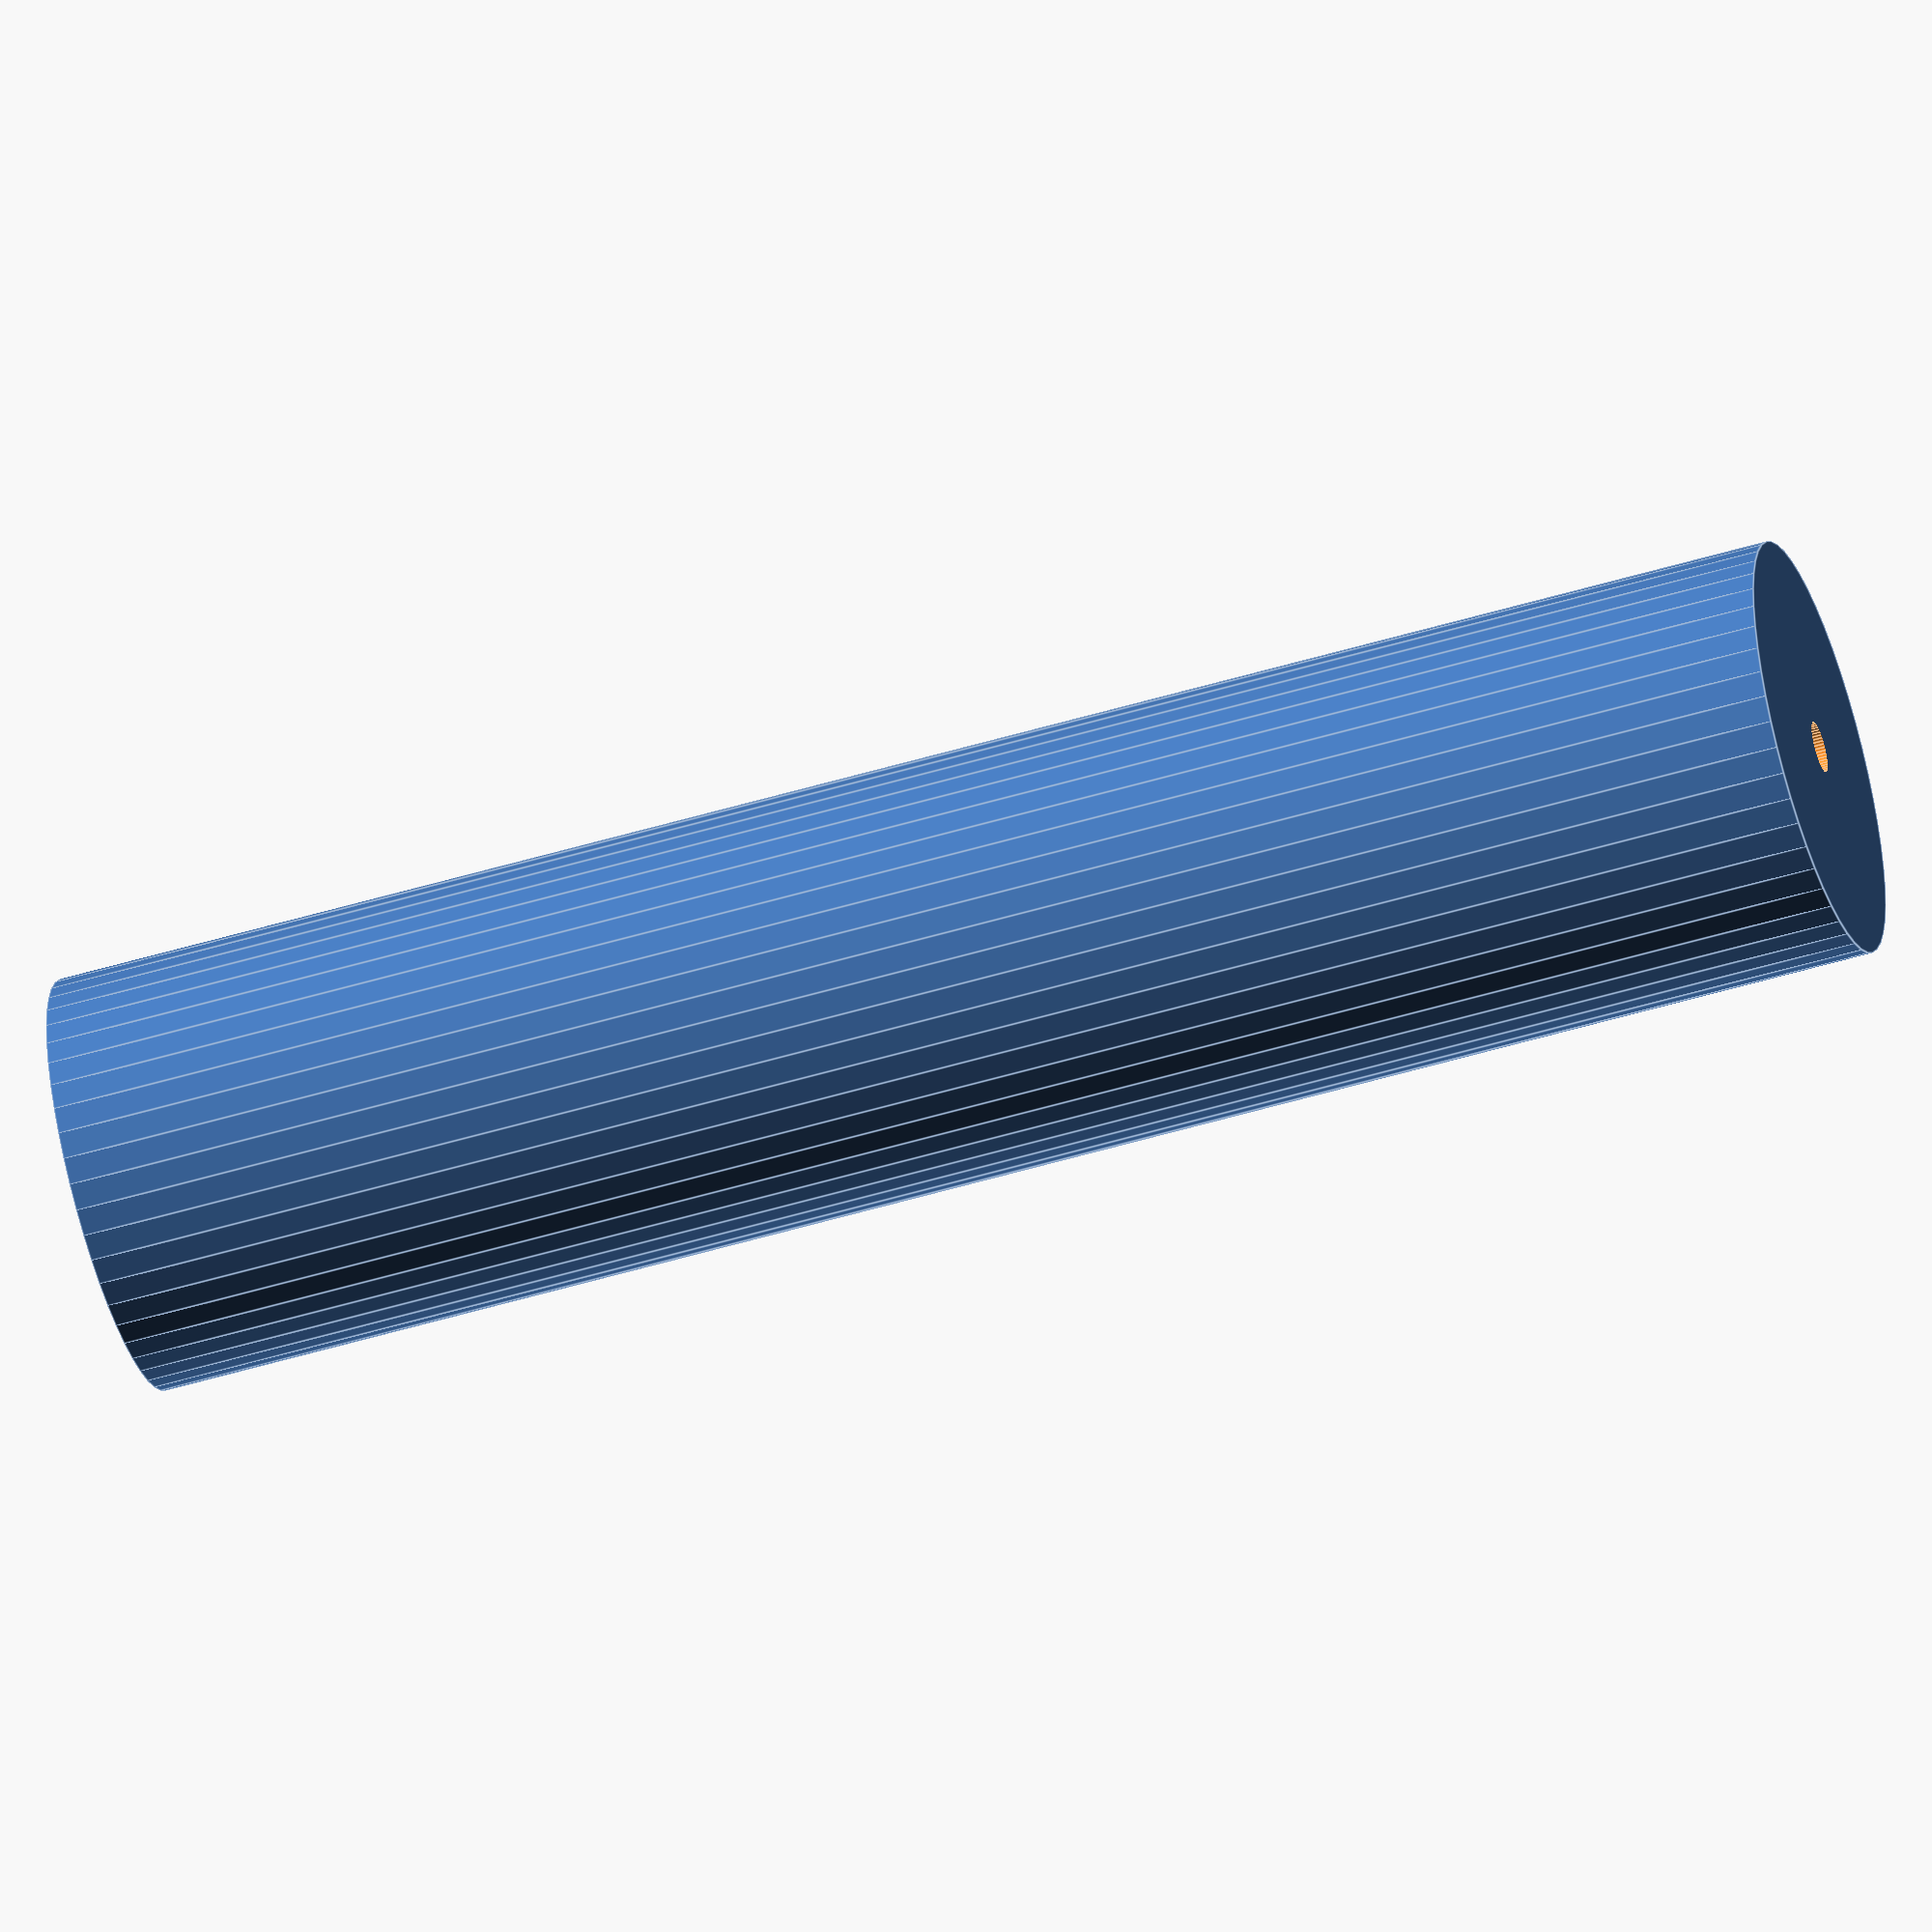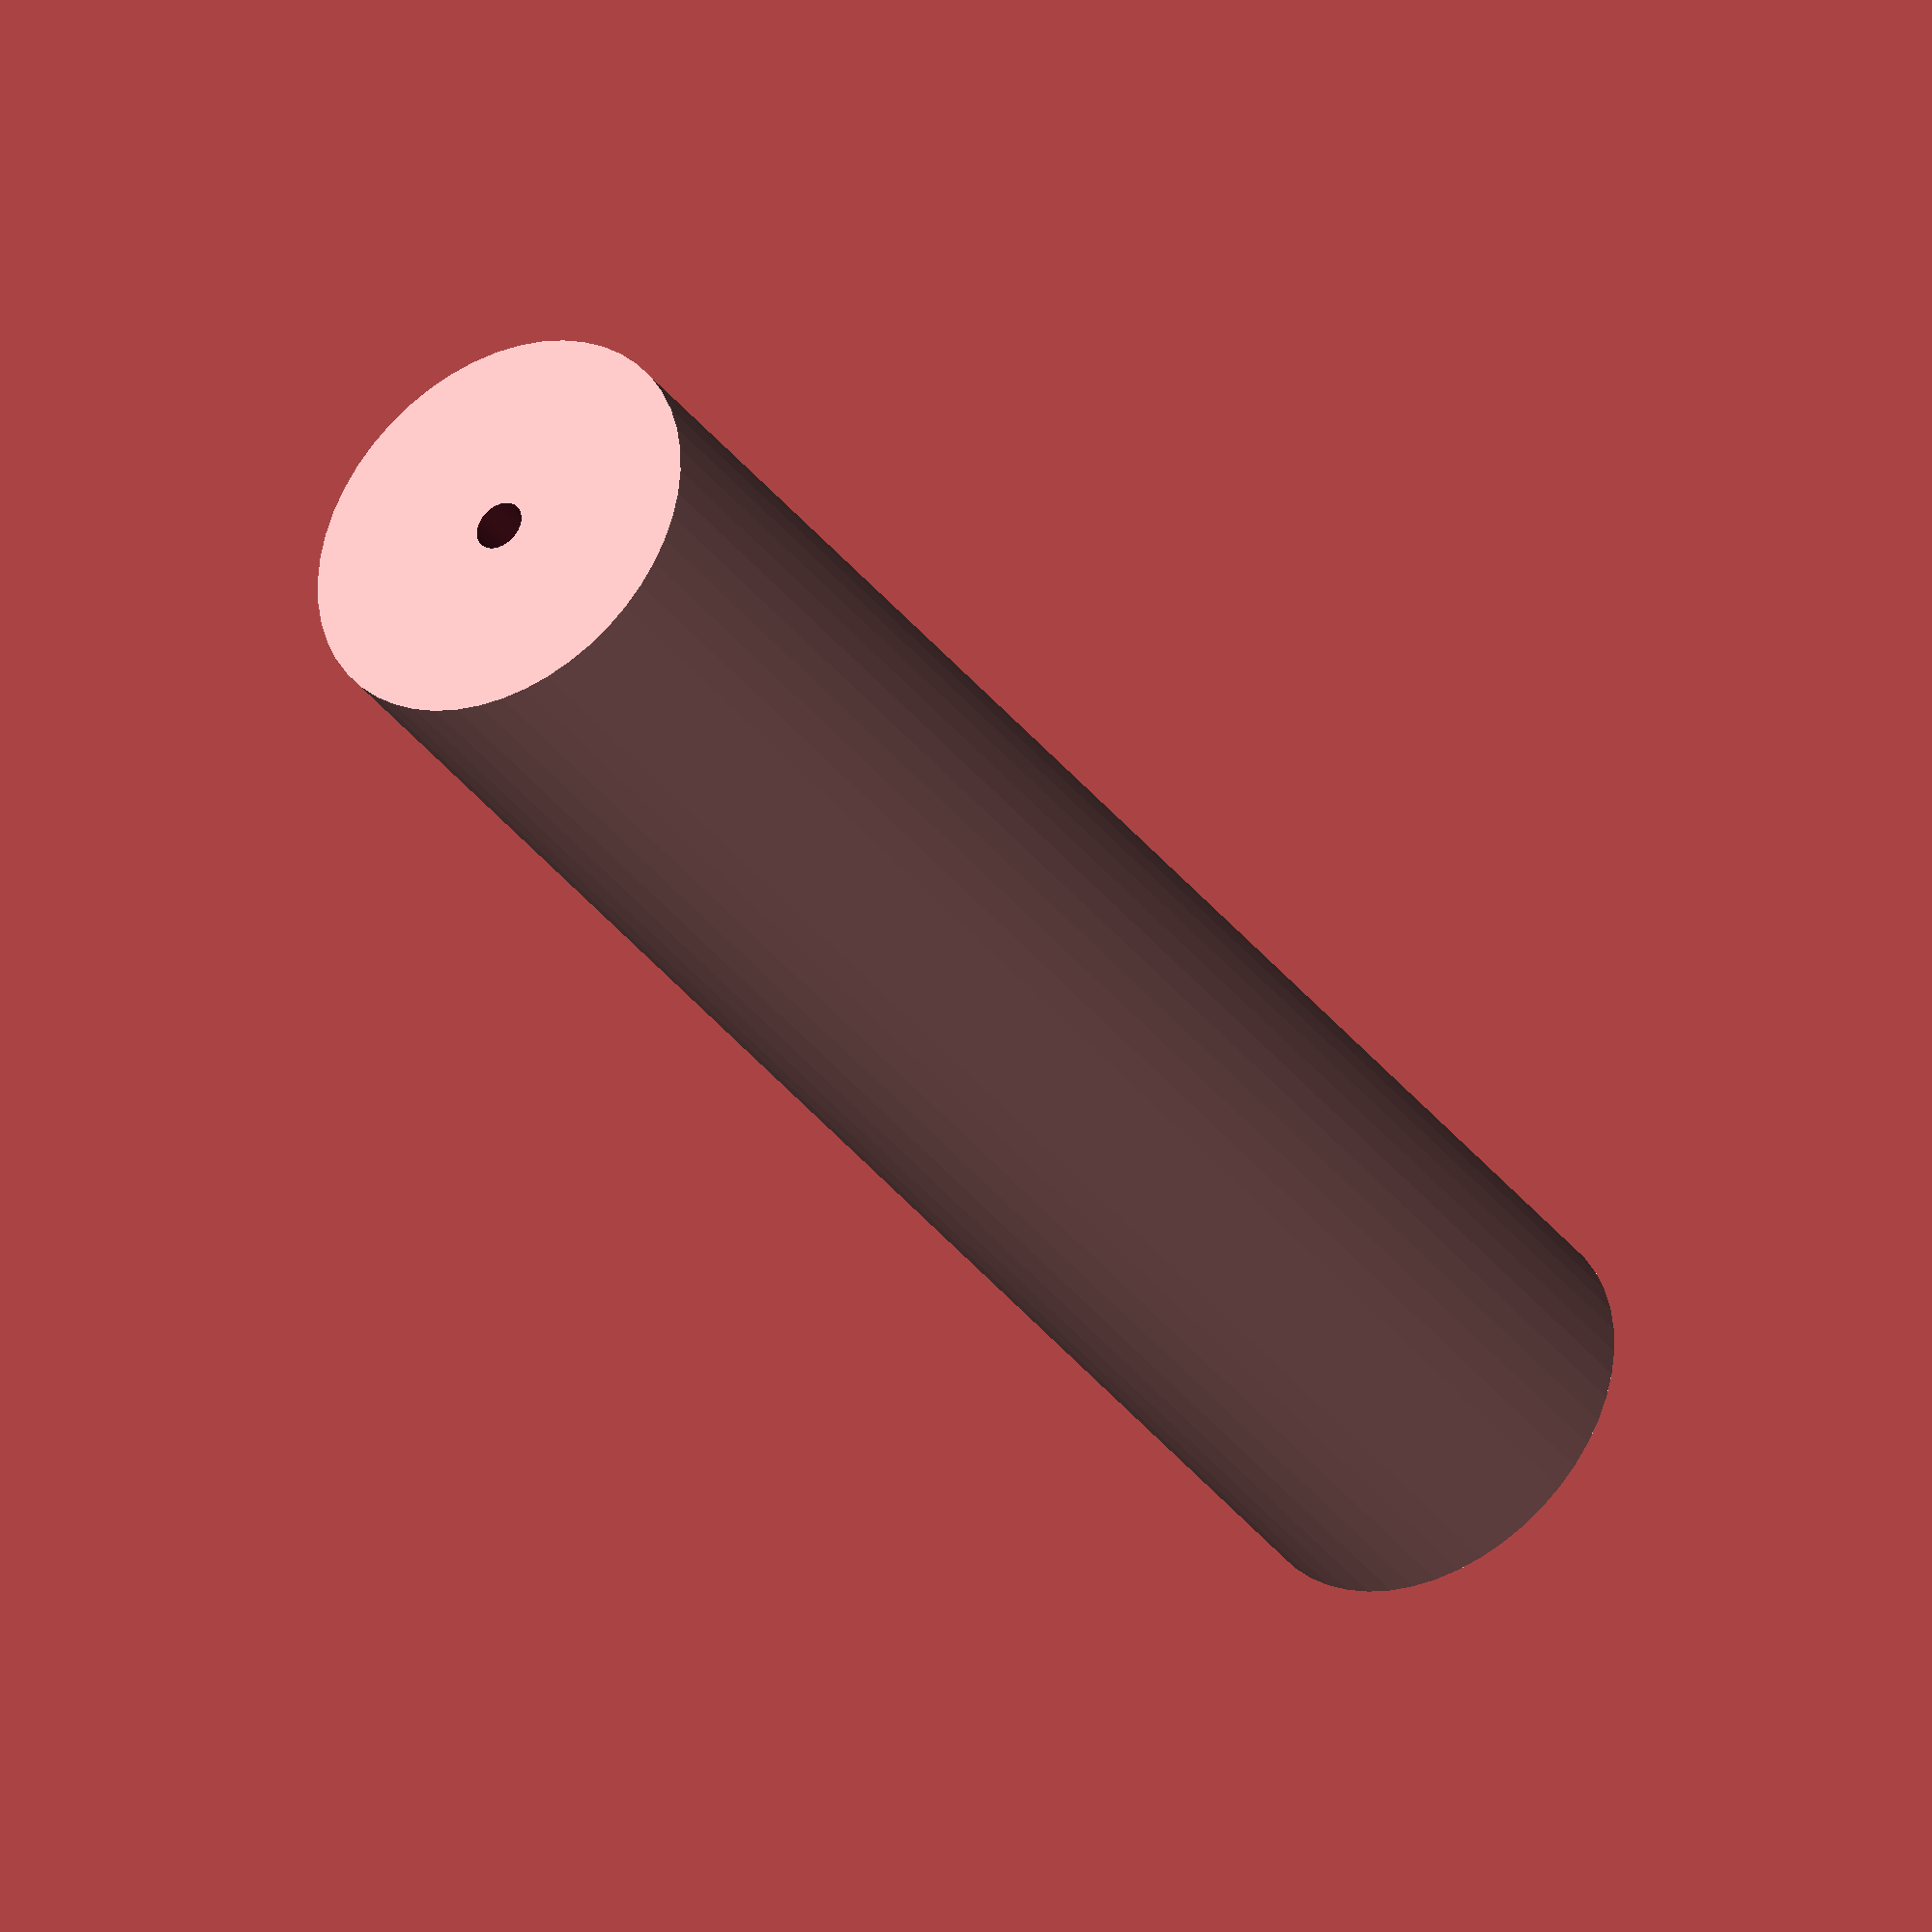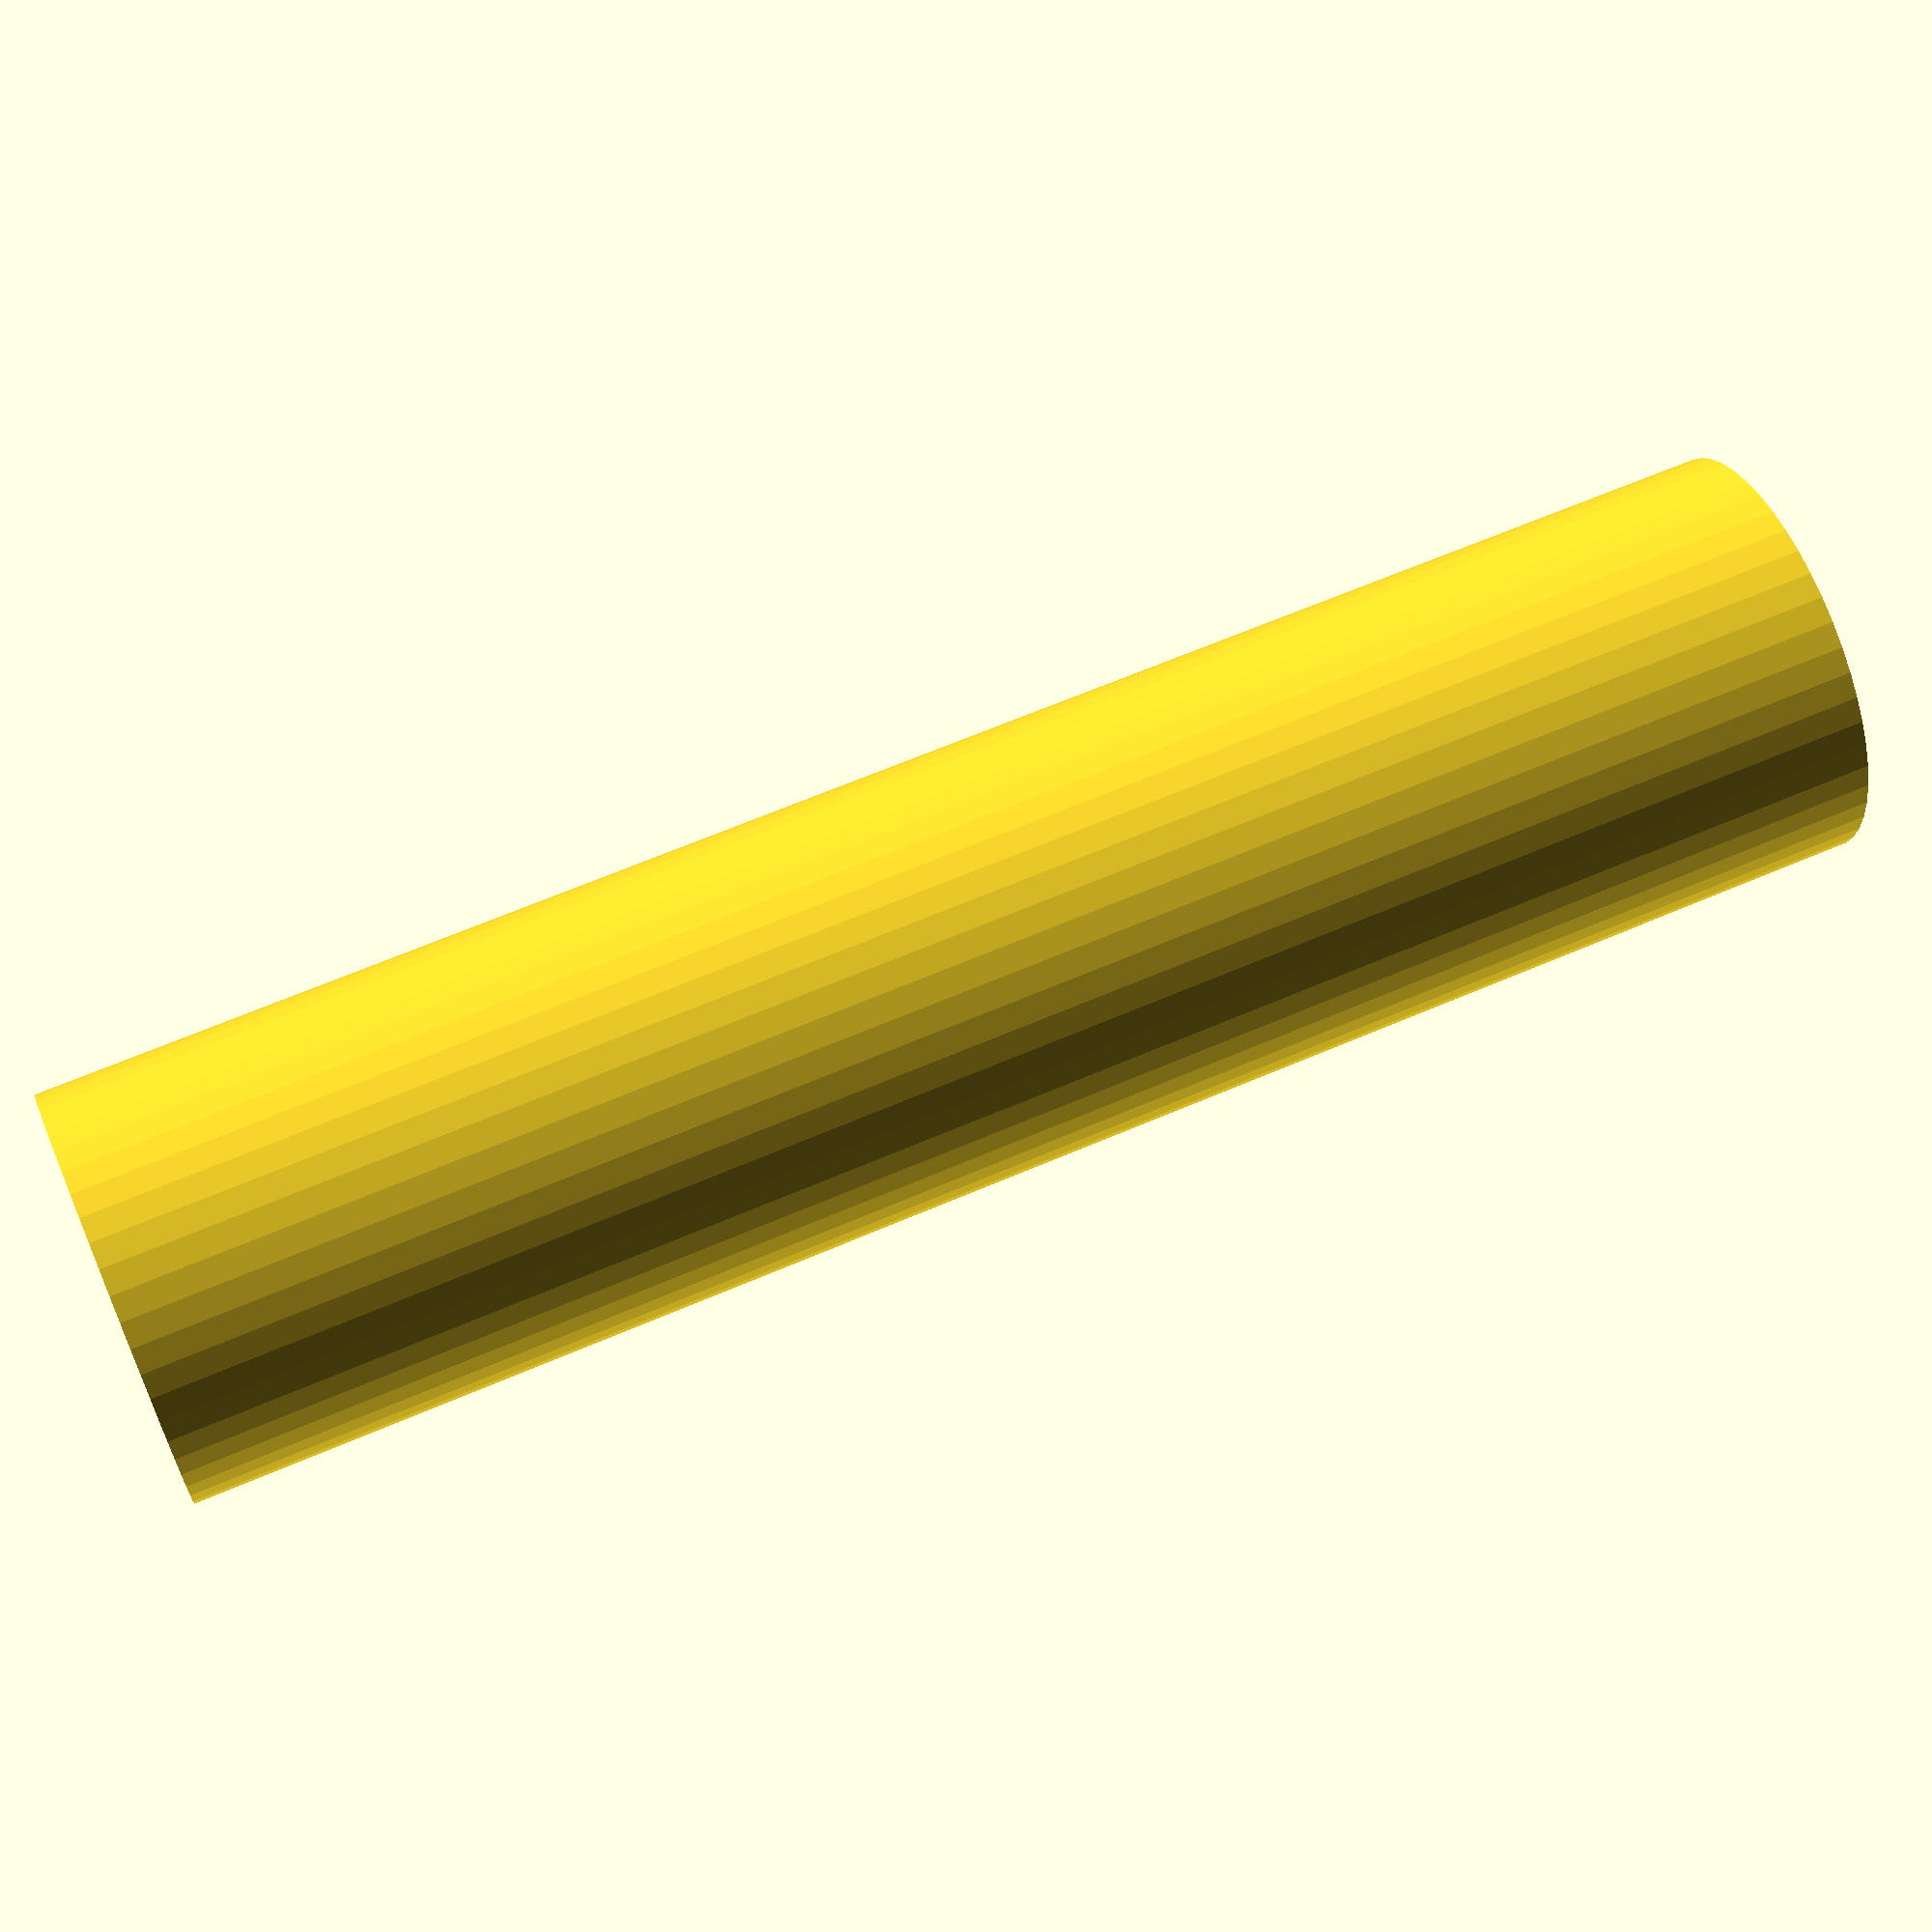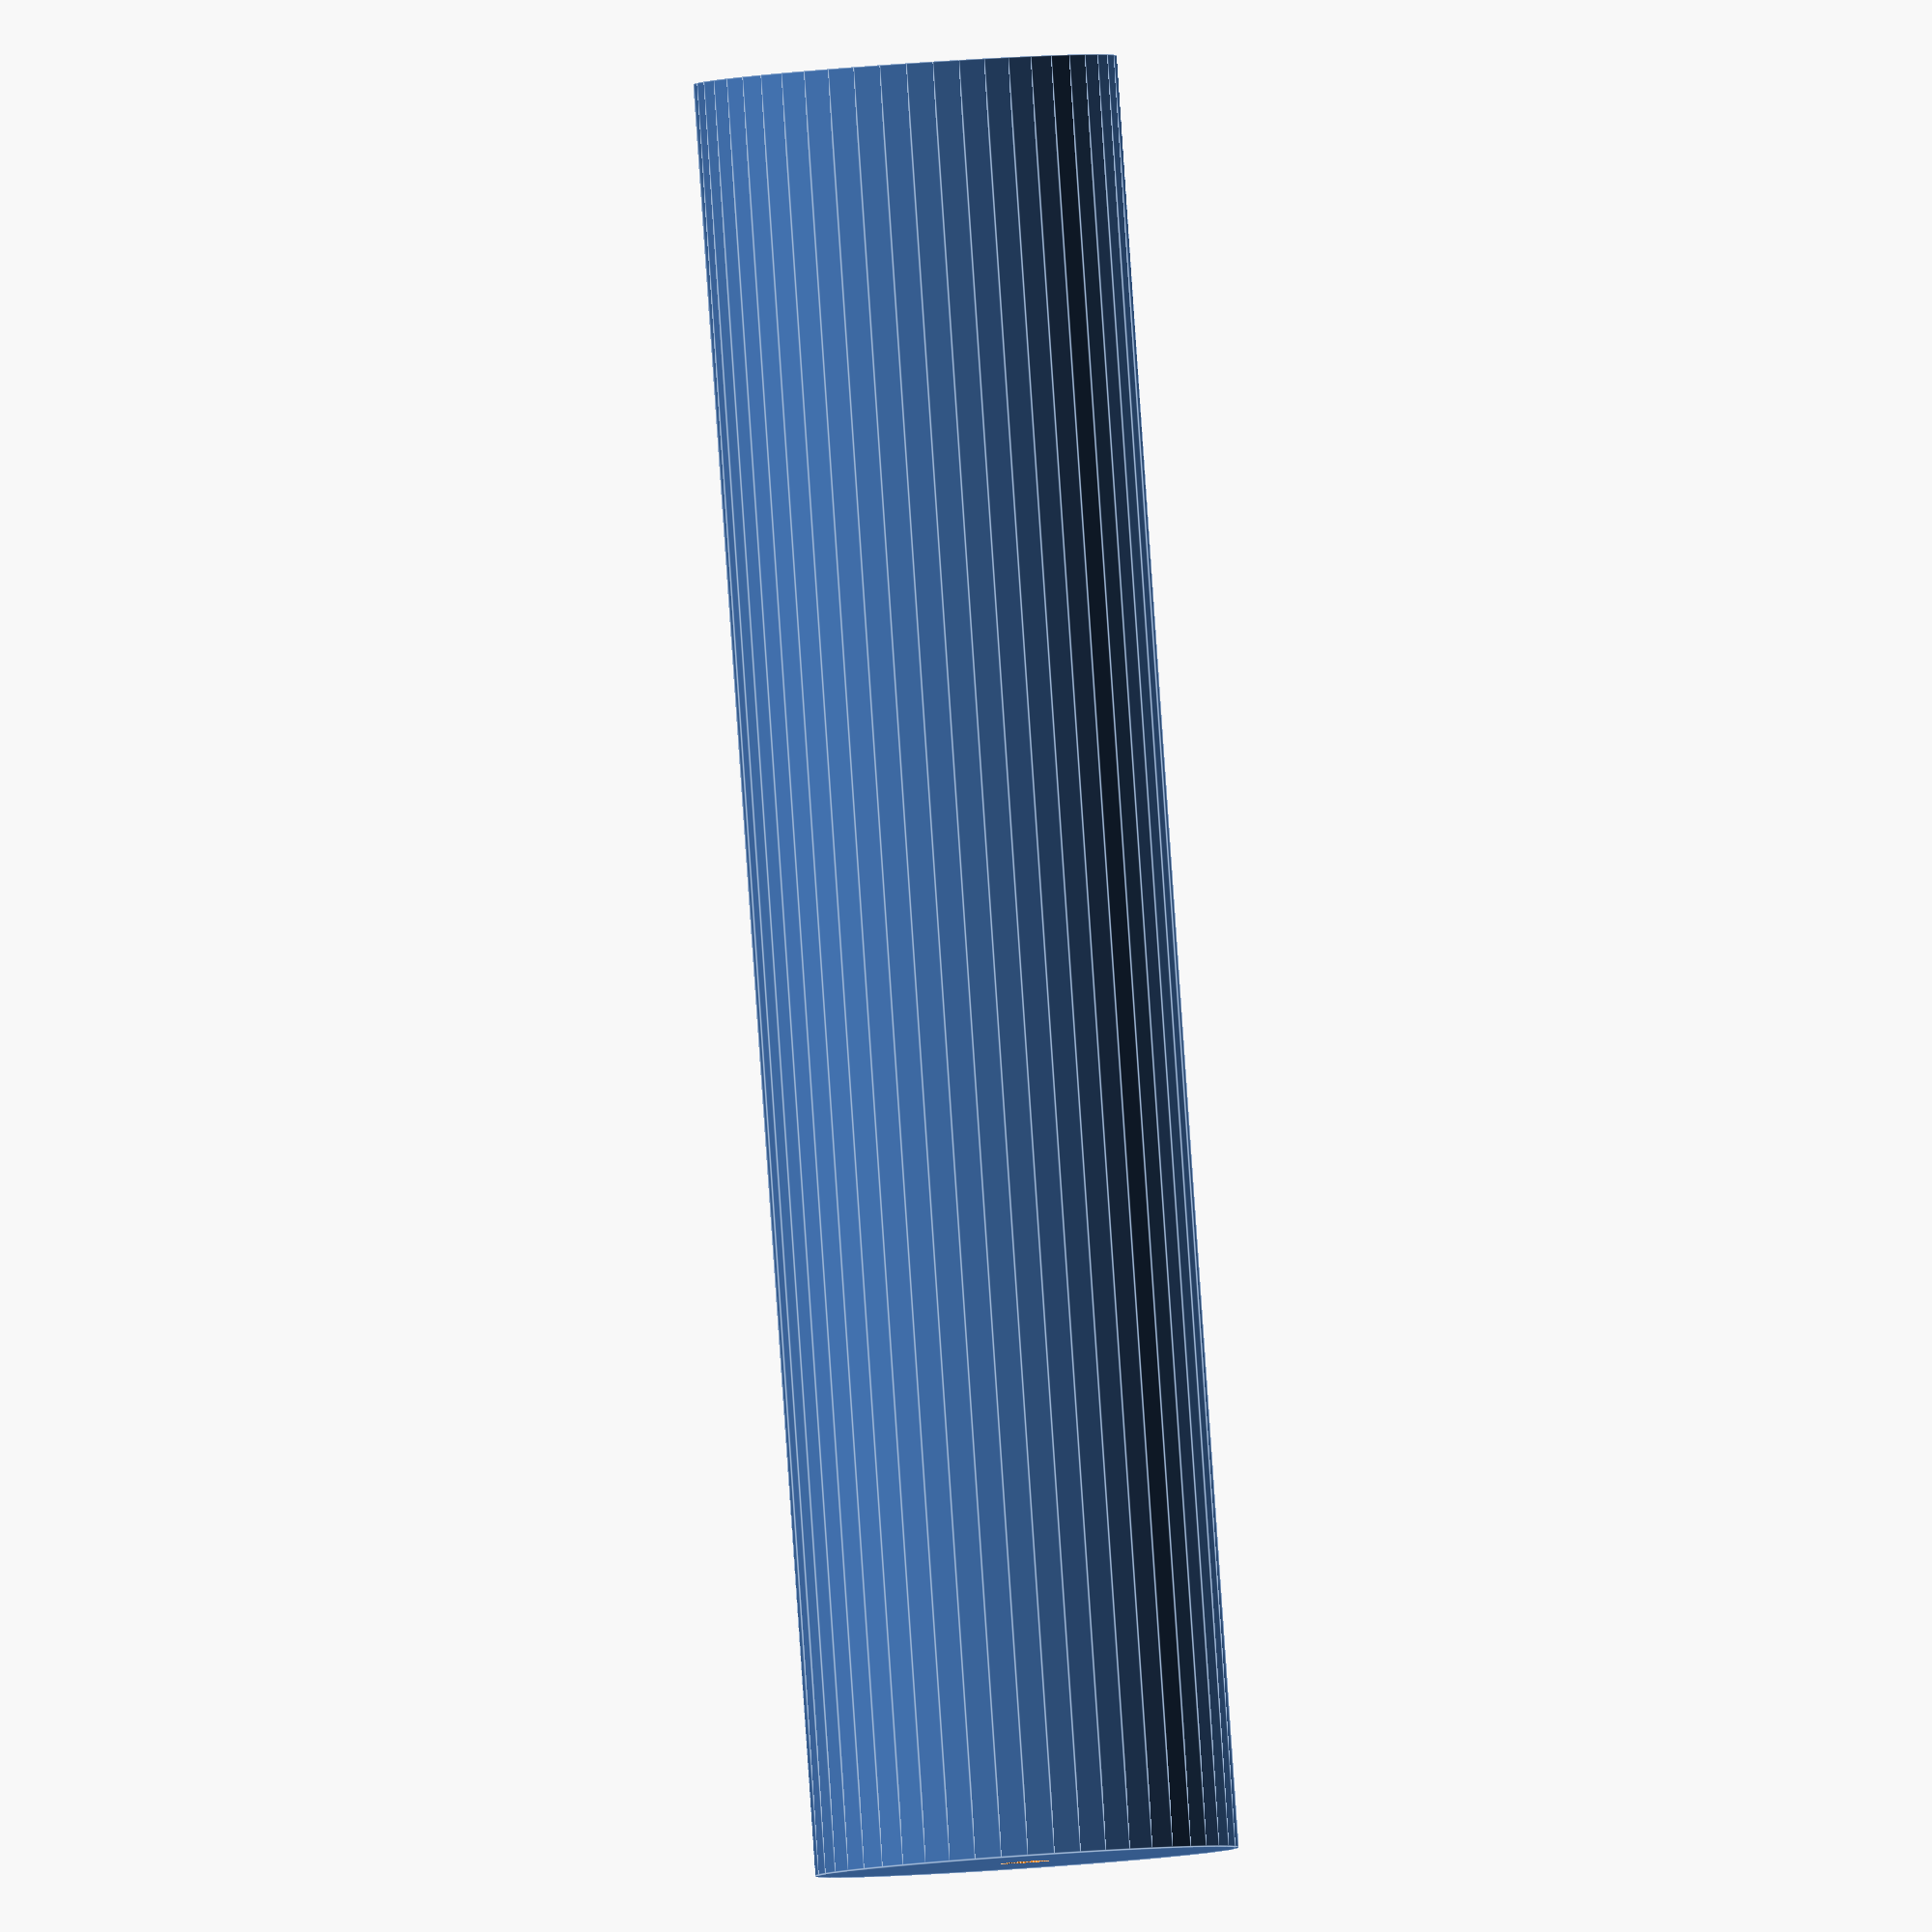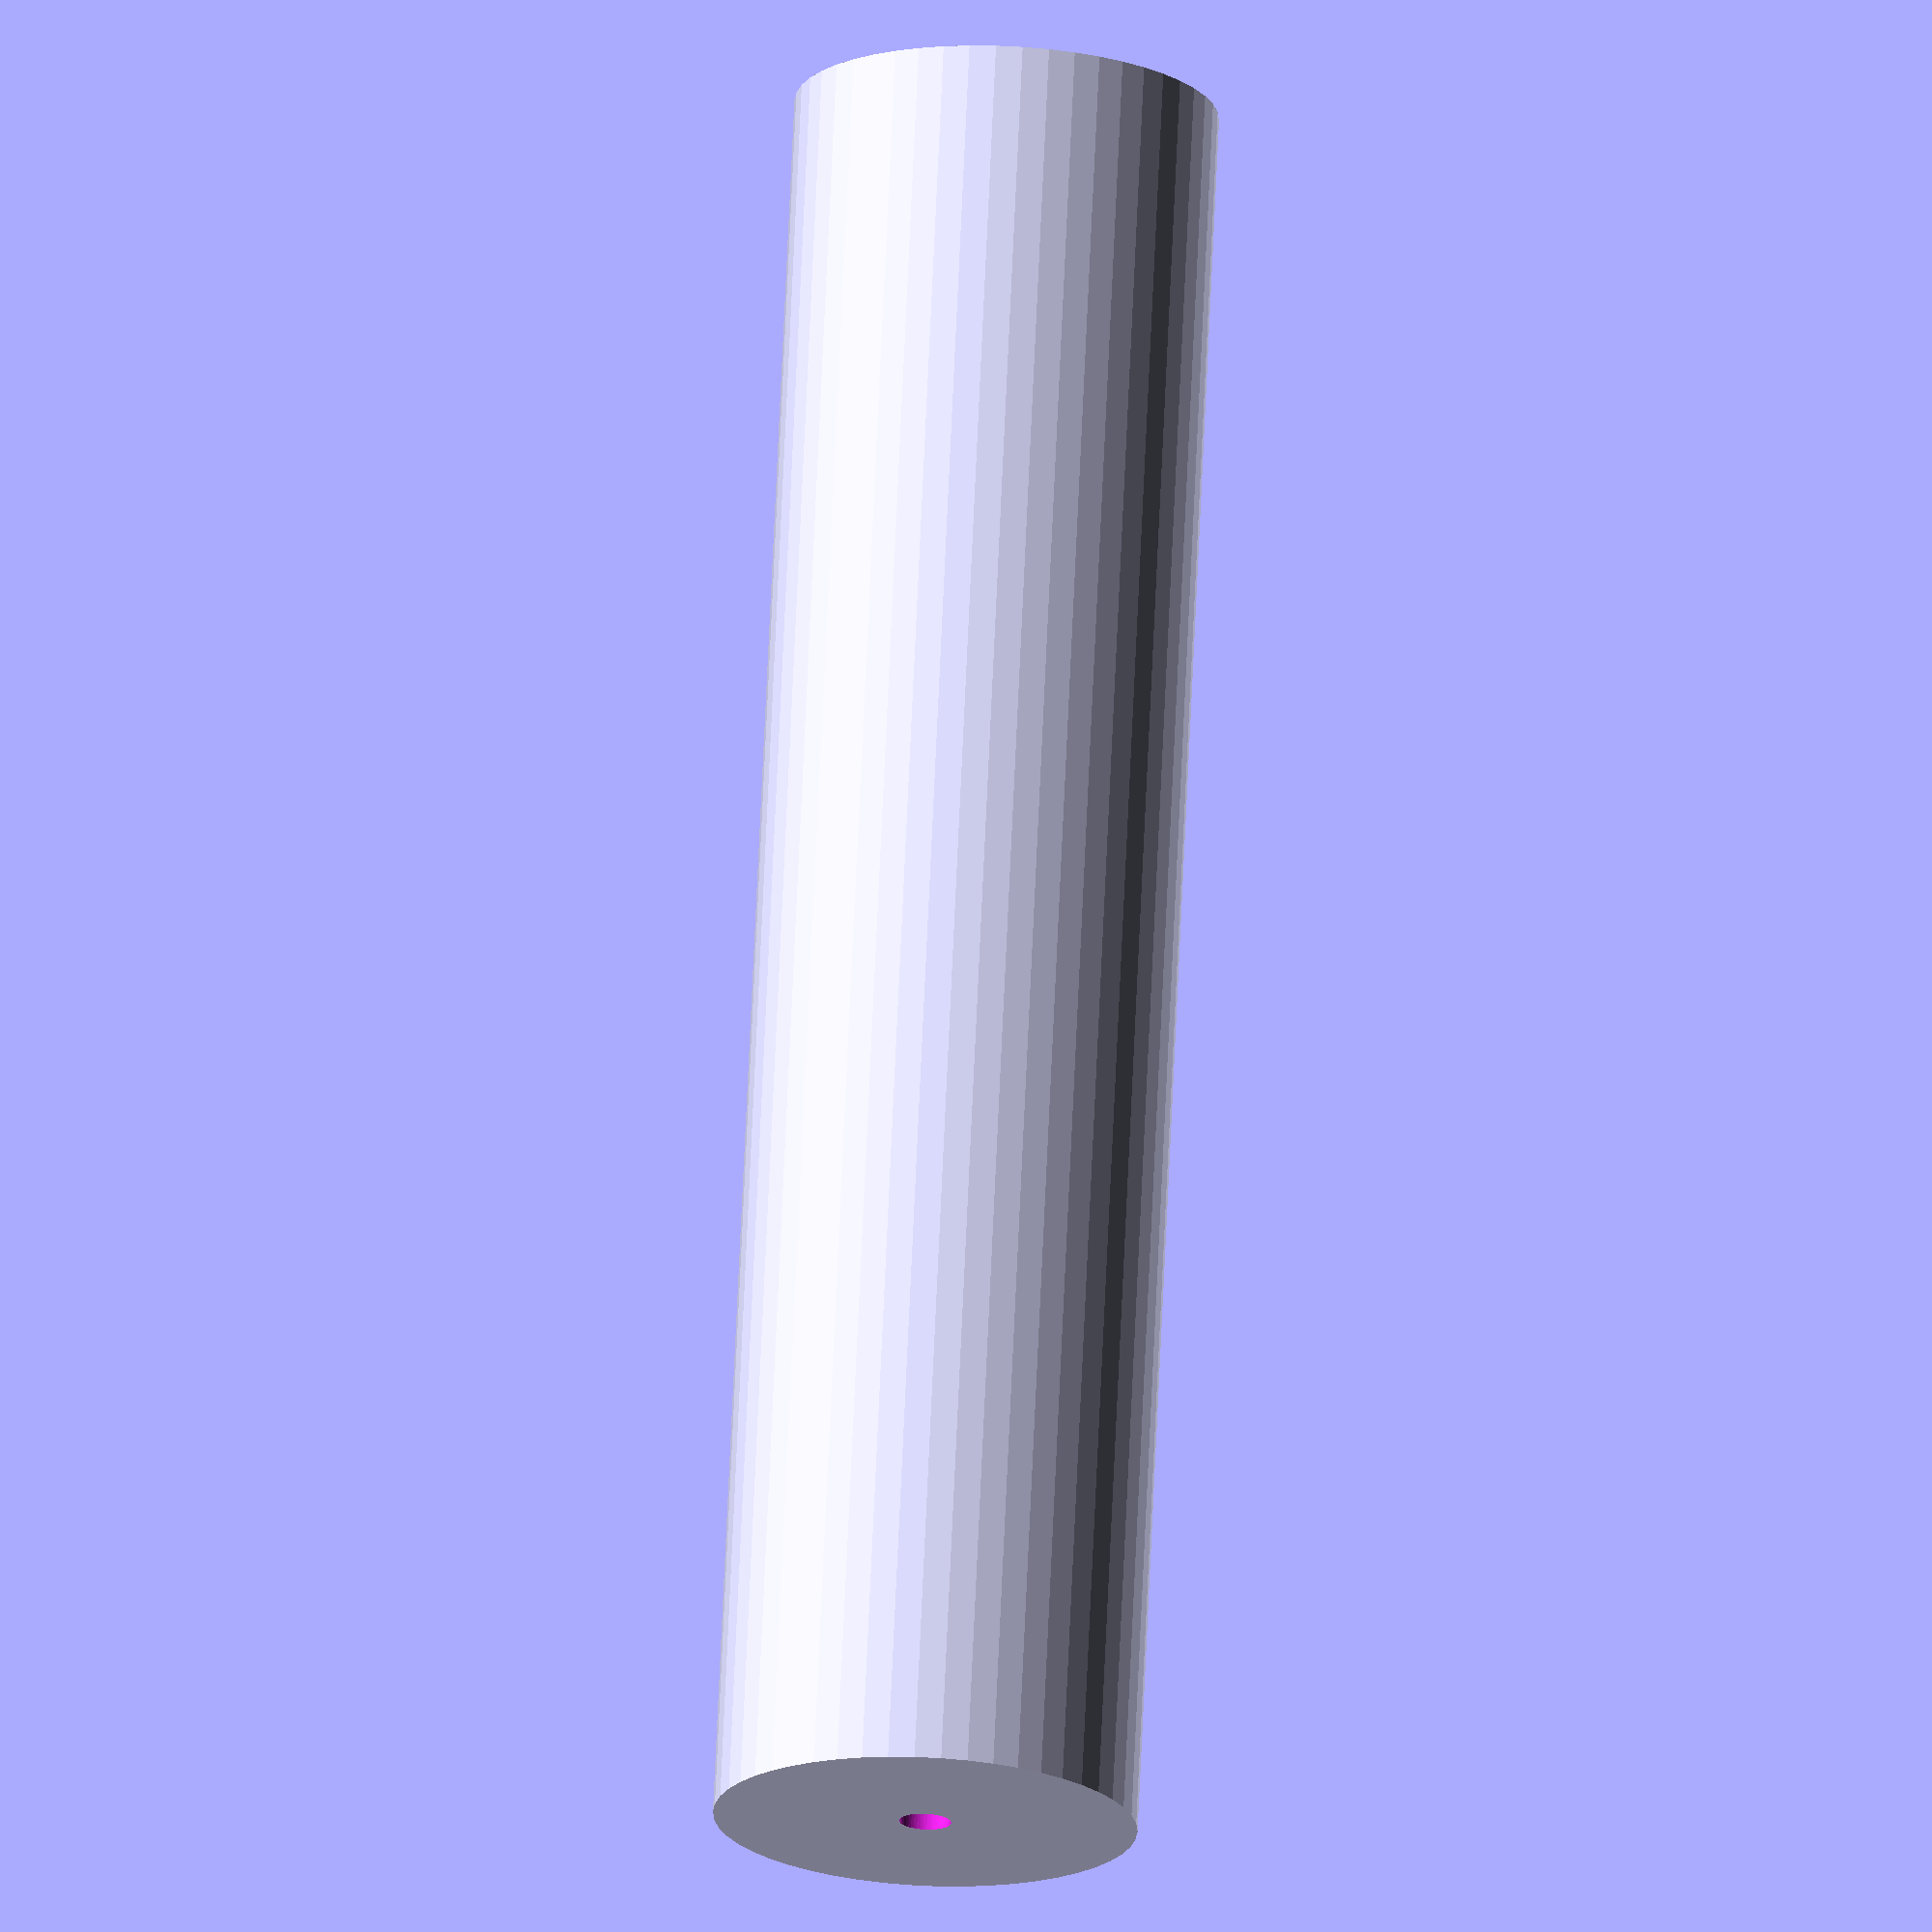
<openscad>
$fn = 50;


difference() {
	union() {
		translate(v = [0, 0, -46.5000000000]) {
			cylinder(h = 93, r = 11.0000000000);
		}
	}
	union() {
		translate(v = [0, 0, -100.0000000000]) {
			cylinder(h = 200, r = 1.3500000000);
		}
	}
}
</openscad>
<views>
elev=51.3 azim=43.8 roll=288.2 proj=o view=edges
elev=215.0 azim=225.9 roll=148.7 proj=o view=wireframe
elev=115.2 azim=220.2 roll=113.4 proj=p view=wireframe
elev=91.8 azim=241.5 roll=183.9 proj=o view=edges
elev=107.6 azim=200.9 roll=357.4 proj=o view=wireframe
</views>
